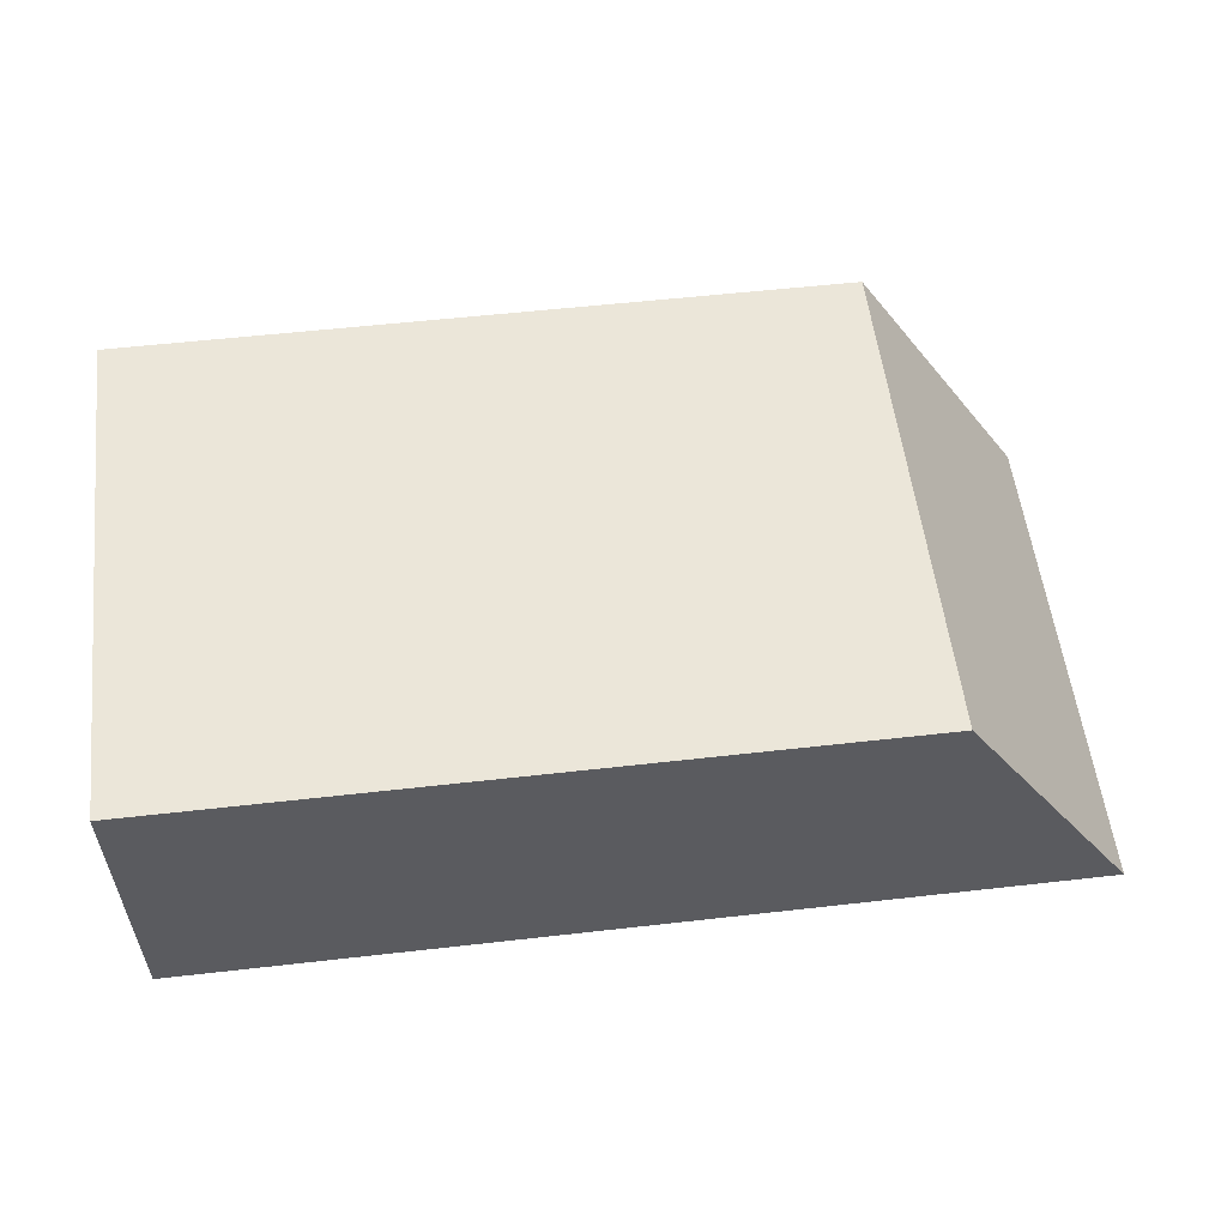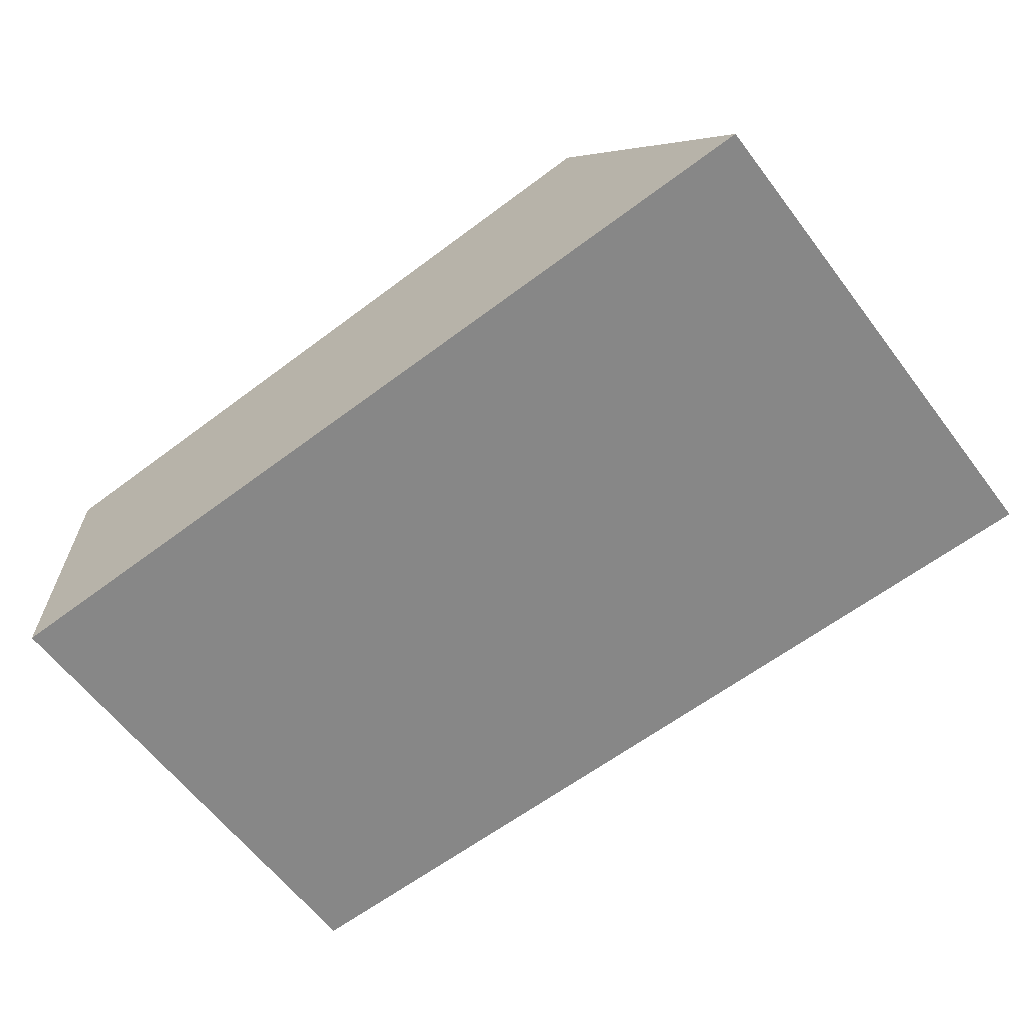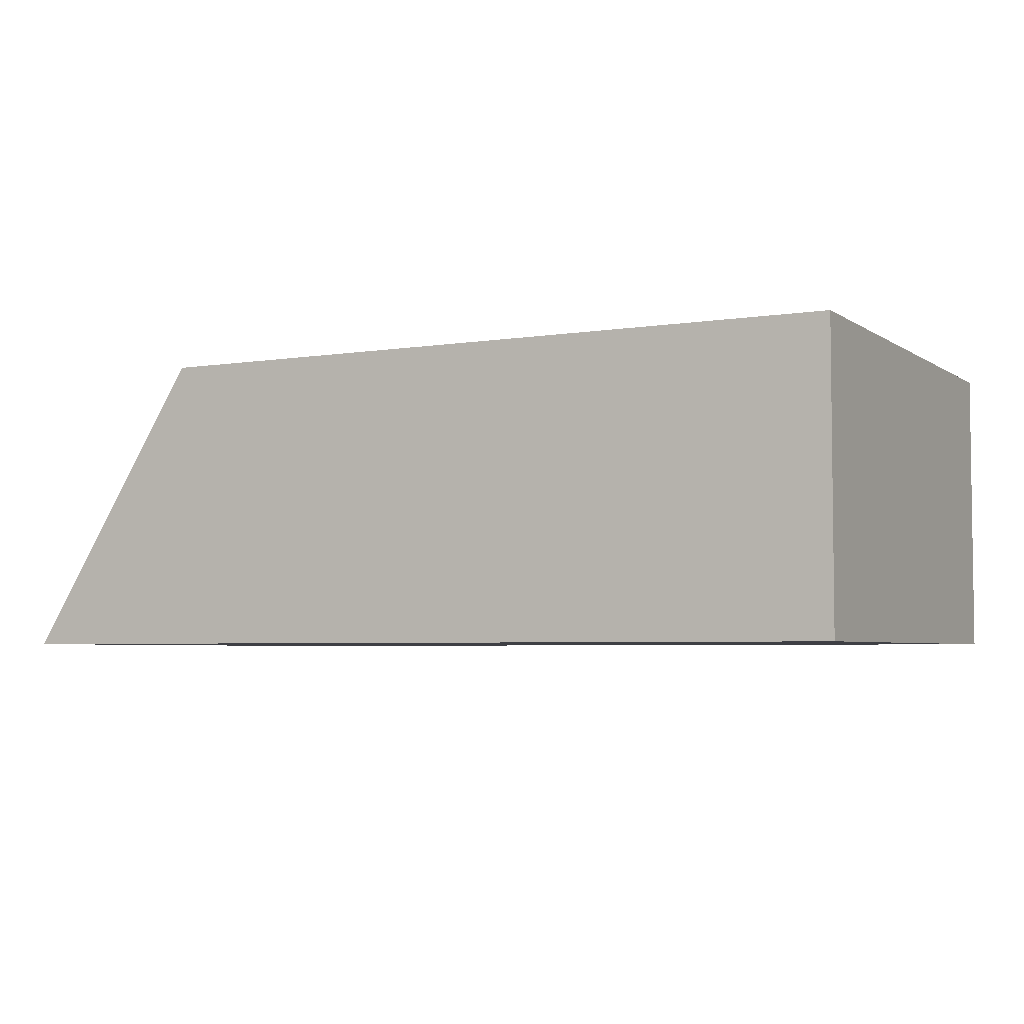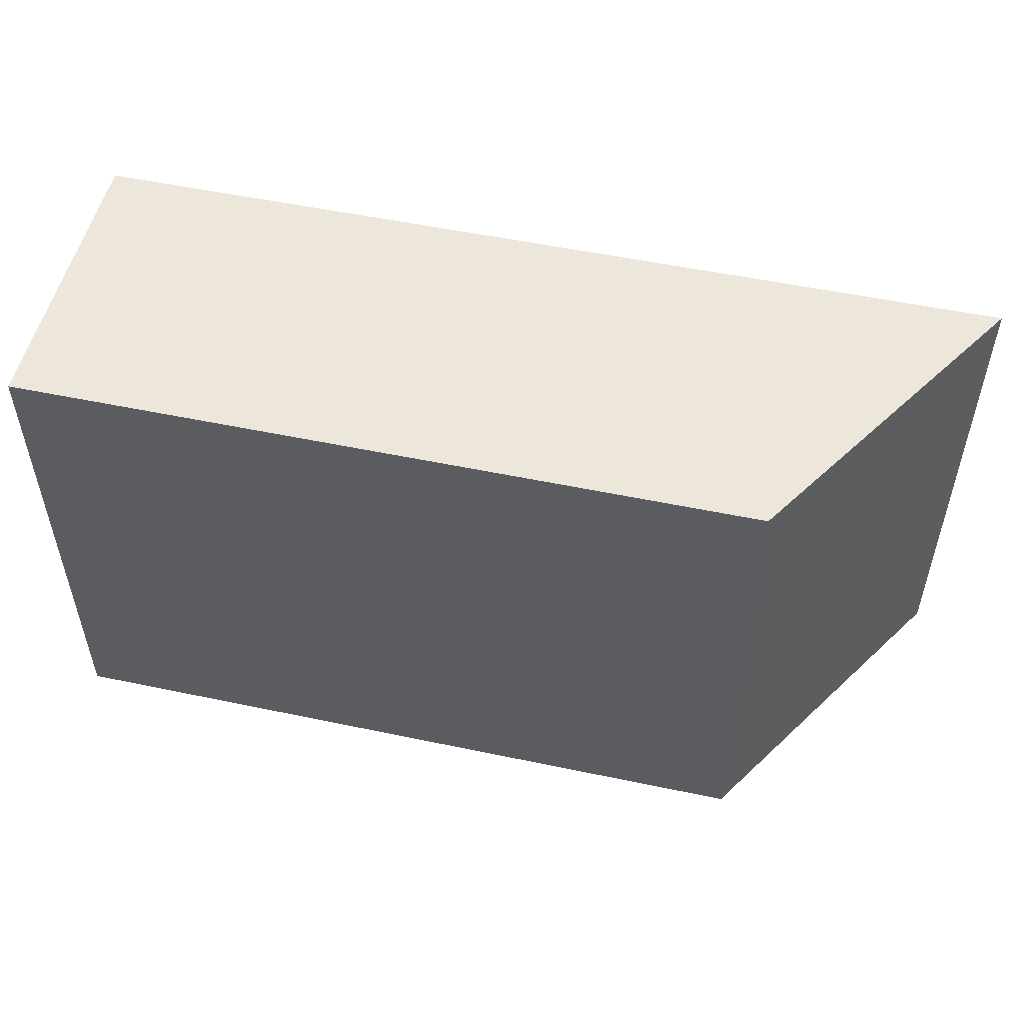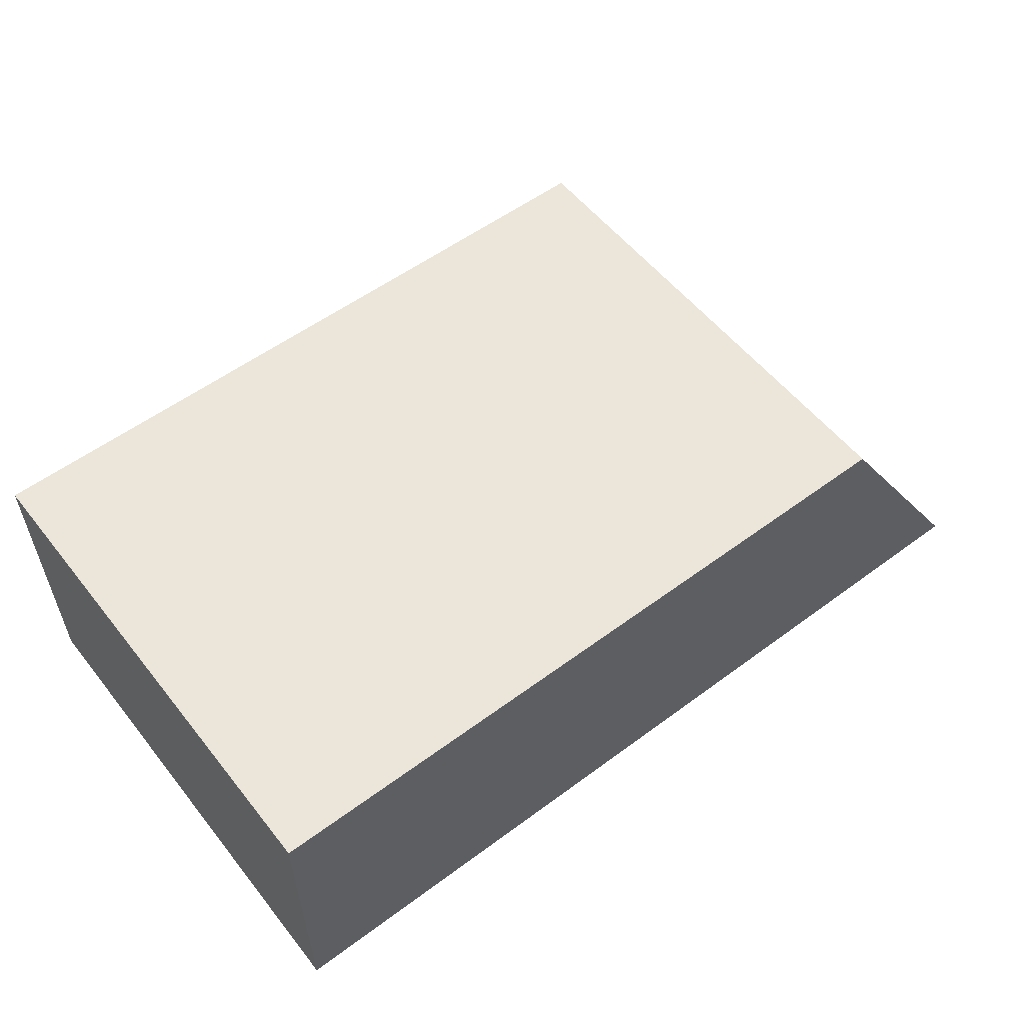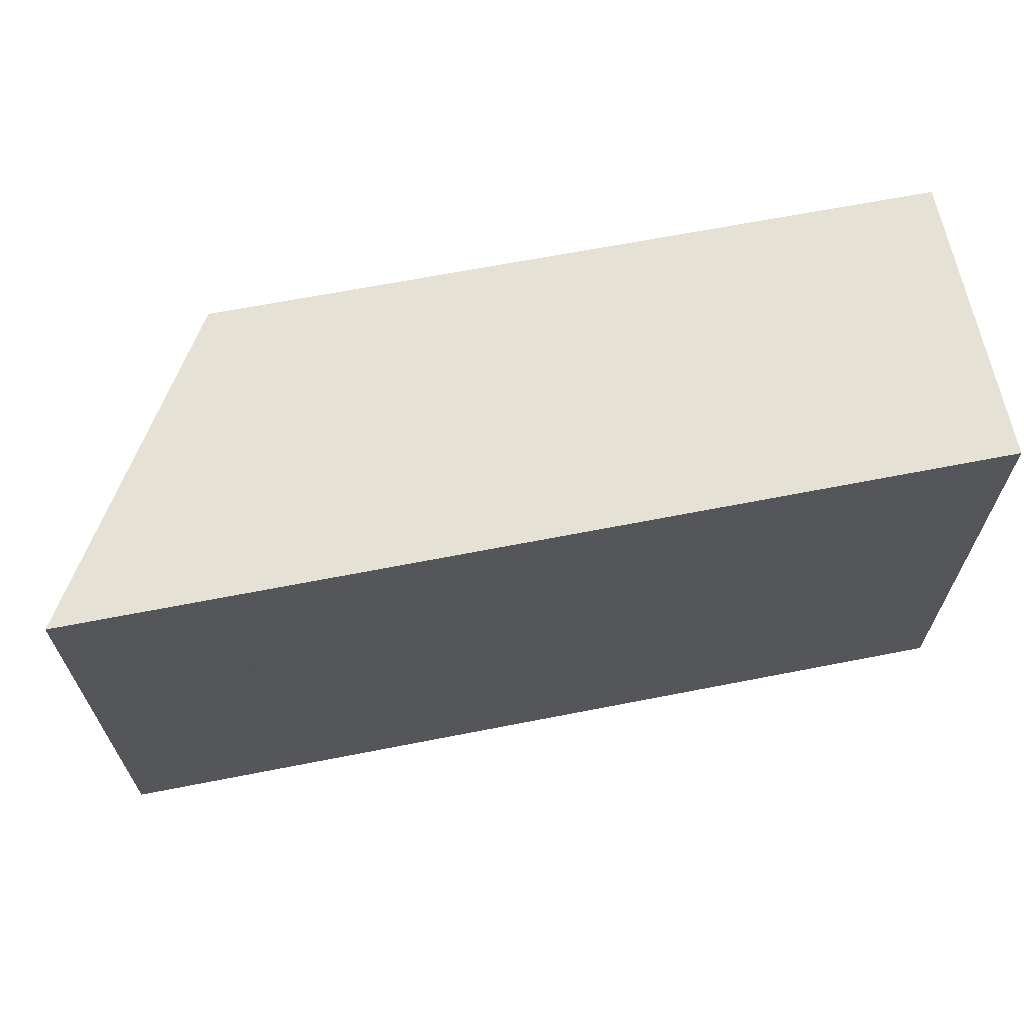
<metadata>
{"format":"obj","ext":"obj","renderer":"f3d","projection":"perspective","resolution":1024,"background":"white","views":[{"elev":55.6,"azim":-6.8,"up":"+Z"},{"elev":-62.4,"azim":37.3,"up":"+Z"},{"elev":-4.4,"azim":-152.3,"up":"+Z"},{"elev":52.5,"azim":12.8,"up":"+Y"},{"elev":55.7,"azim":-37.9,"up":"+Z"},{"elev":65.0,"azim":168.8,"up":"+Y"}]}
</metadata>
<code>
v 268.6 61 -137.4
v 268.6 57.09 -137.4
v 261.5 61 -137.4
v 267.1 61 -135.1
v 267.1 57.09 -135.1
v 261.5 57.09 -137.4
v 261.5 61 -135.1
v 261.5 57.09 -135.1
f 1 2 6
f 1 6 3
f 1 3 7
f 1 7 4
f 1 4 5
f 1 5 2
f 2 5 8
f 2 8 6
f 3 6 8
f 3 8 7
f 4 7 8
f 4 8 5

</code>
